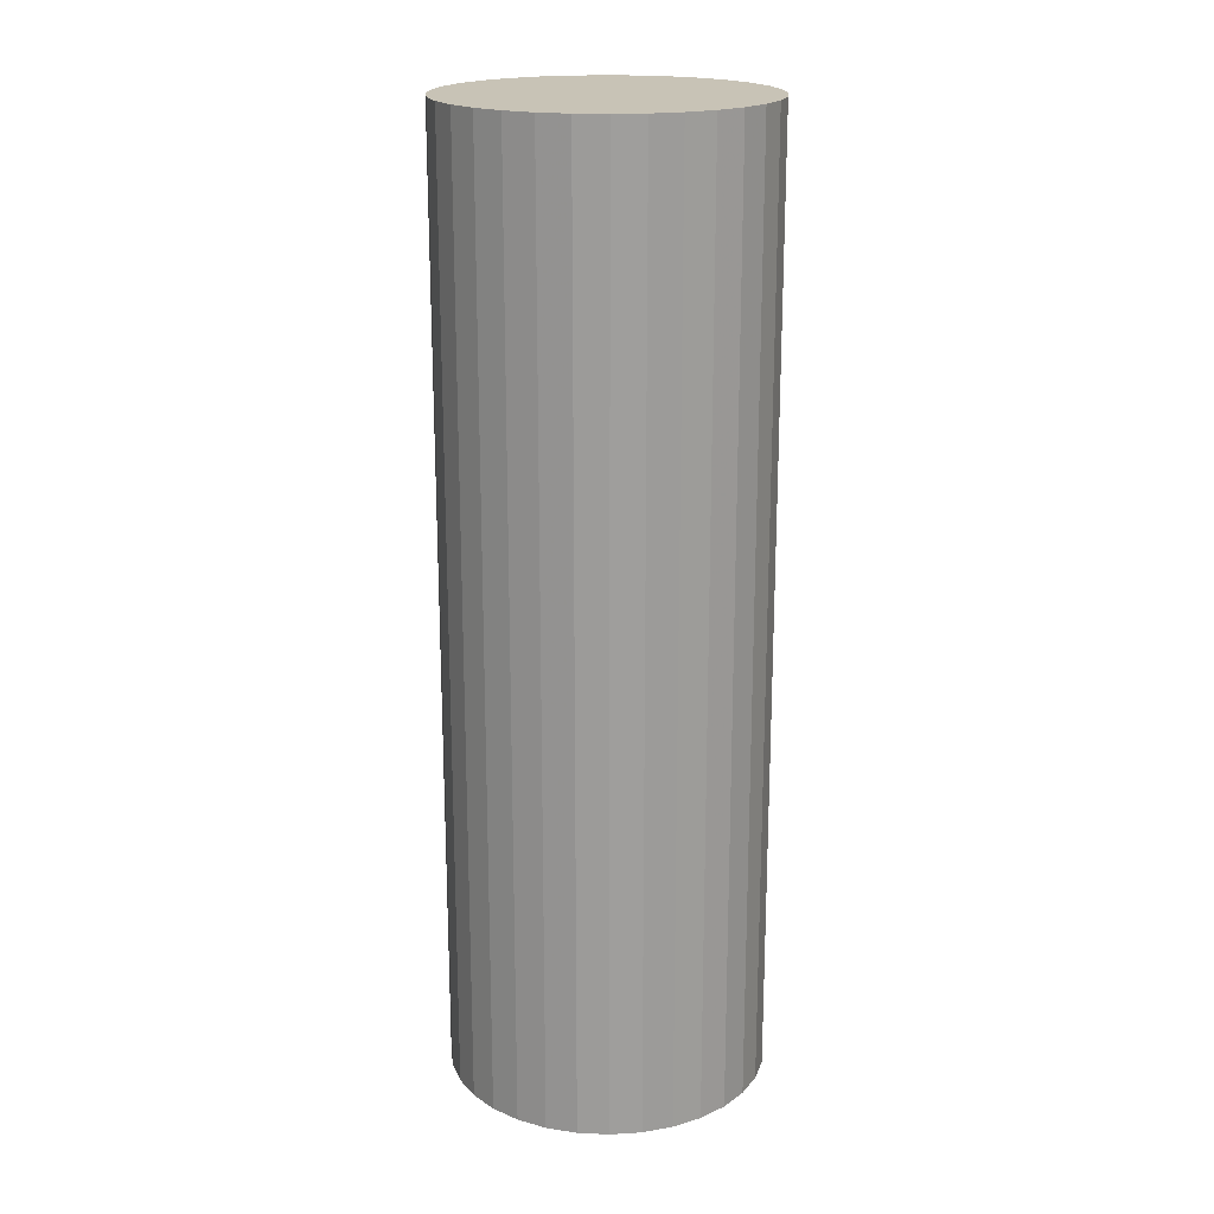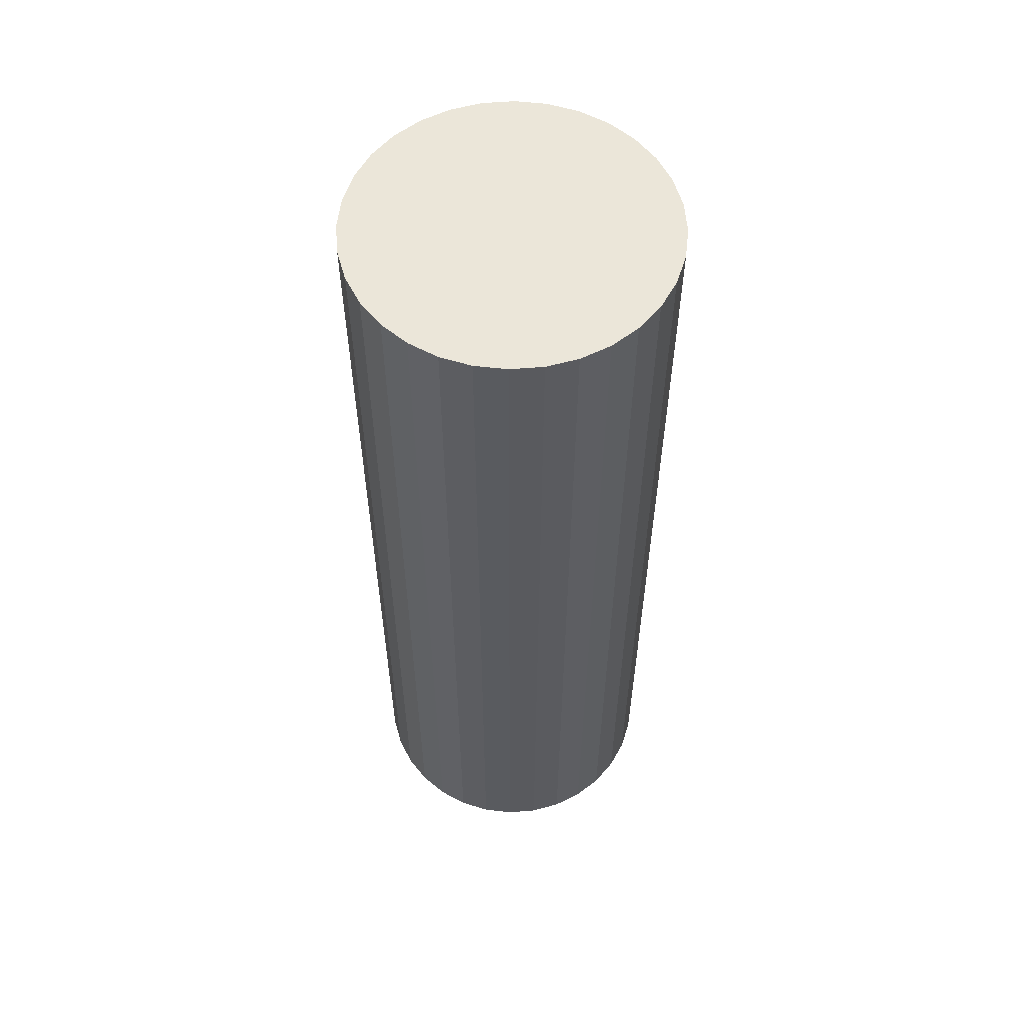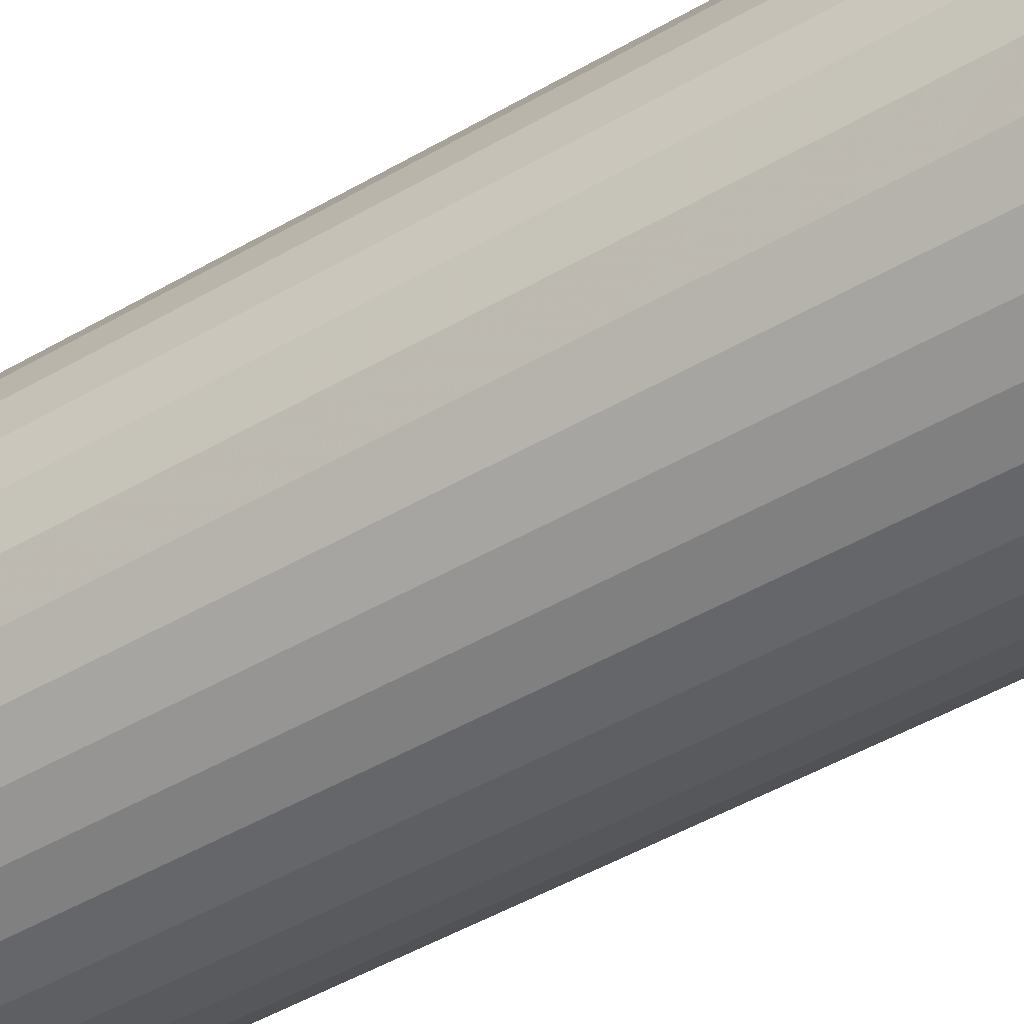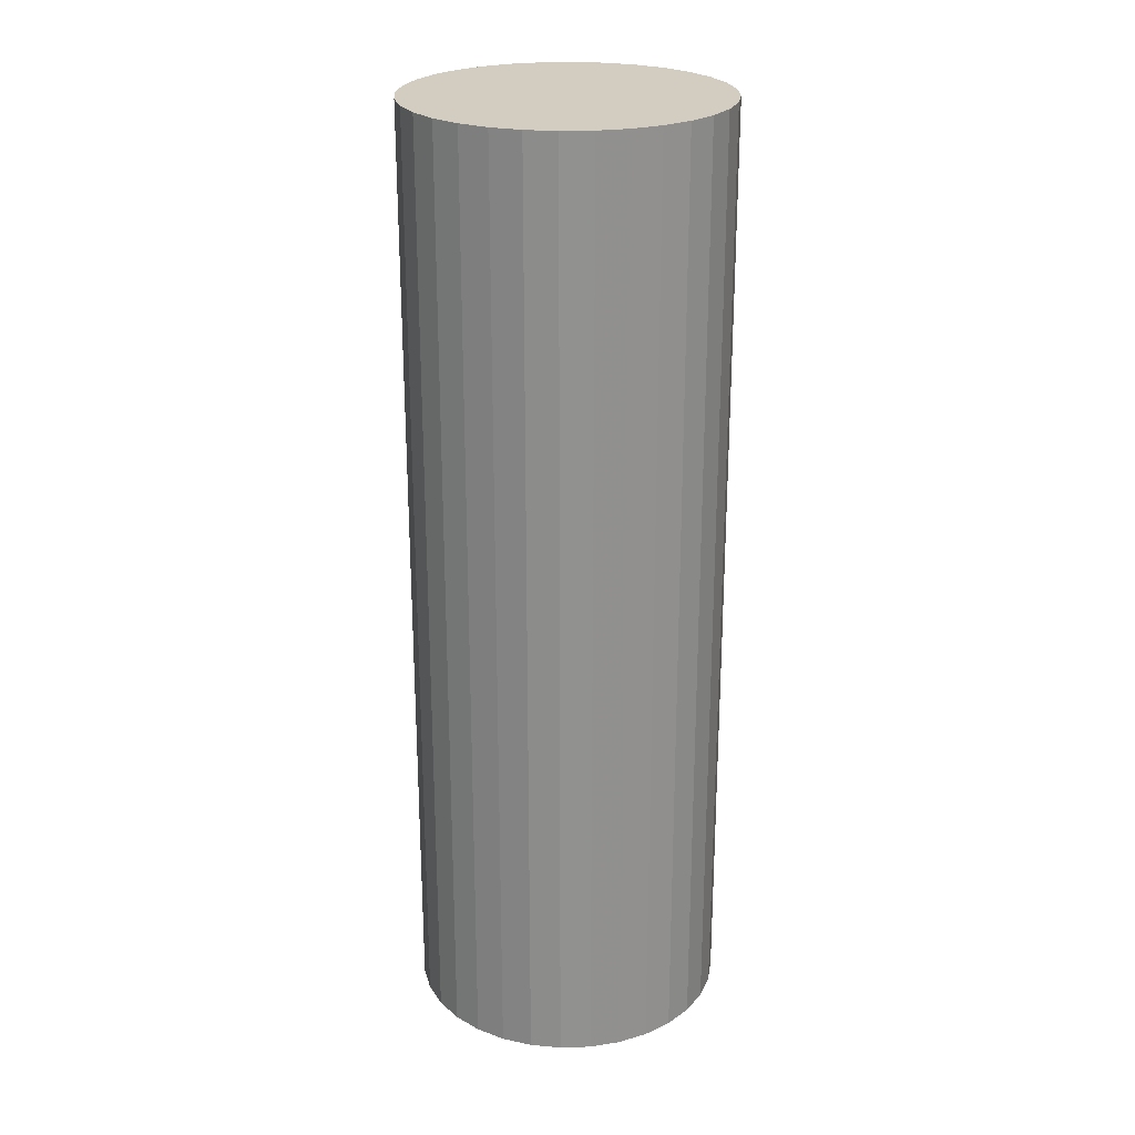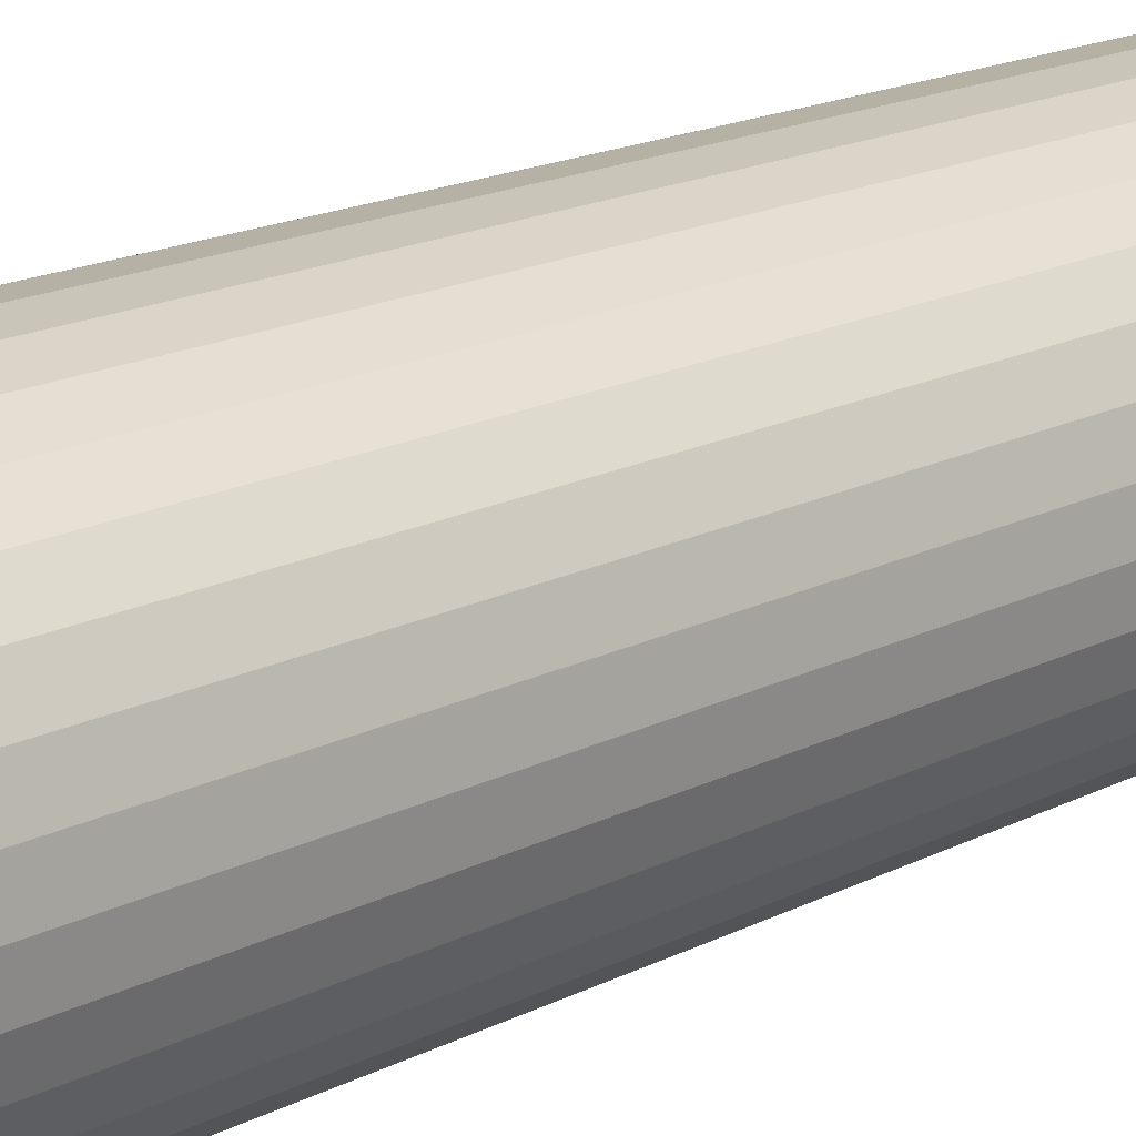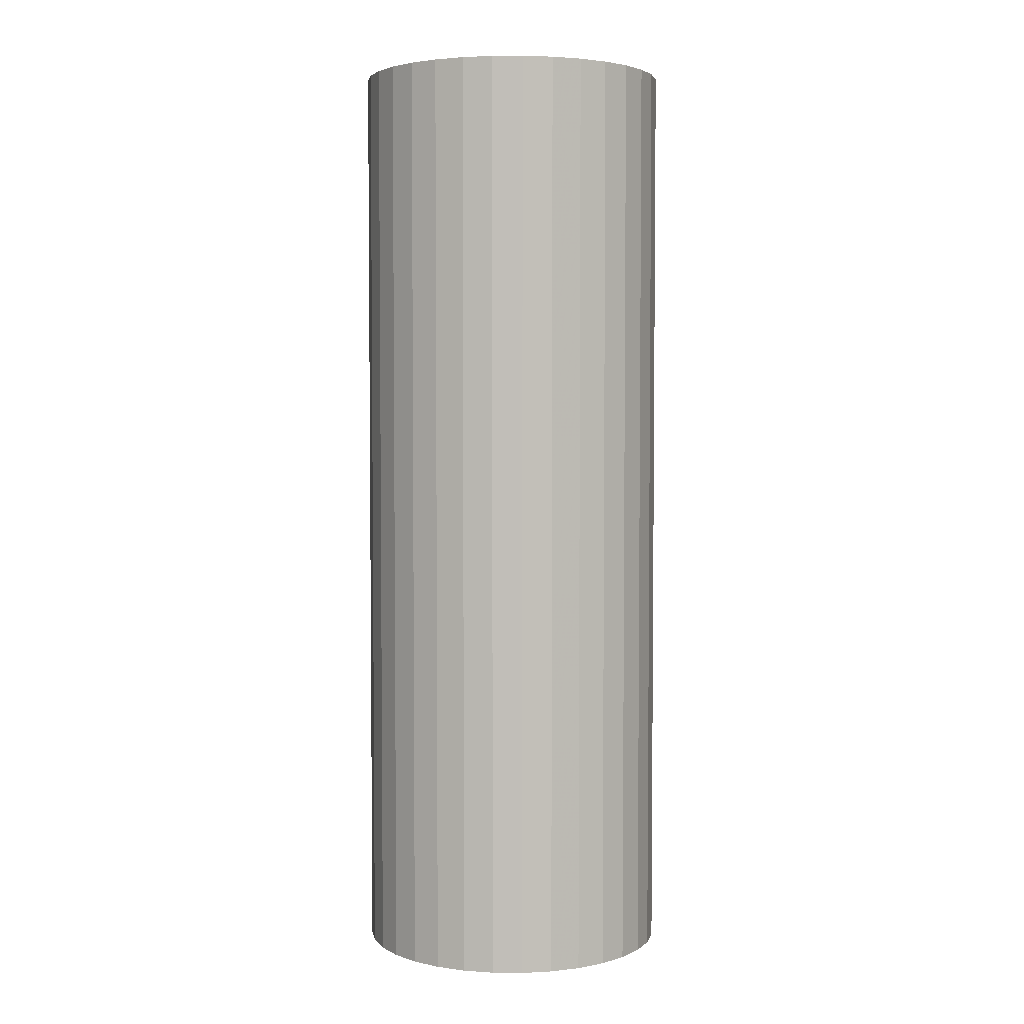
<metadata>
{"format":"obj","ext":"obj","renderer":"f3d","projection":"perspective","resolution":1024,"background":"white","views":[{"elev":19.4,"azim":-158.4,"up":"+Y"},{"elev":57.5,"azim":-21.5,"up":"+Y"},{"elev":-47.4,"azim":123.4,"up":"+Z"},{"elev":24.4,"azim":13.9,"up":"+Y"},{"elev":16.4,"azim":-137.0,"up":"+Z"},{"elev":3.7,"azim":-3.9,"up":"+Y"}]}
</metadata>
<code>
v -4230 -102 9029
v -4240 -102 9030
v -4240 -42 9030
v -4230 -42 9029
v -4221 -102 9026
v -4240 18 9030
v -4221 -42 9026
v -4212 -102 9022
v -4230 18 9029
v -4240 78 9030
v -4212 -42 9022
v -4205 -102 9015
v -4221 18 9026
v -4230 78 9029
v -4240 138 9030
v -4205 -42 9015
v -4198 -102 9008
v -4212 18 9022
v -4221 78 9026
v -4230 138 9029
v -4240 198 9030
v -4230 198 9029
v -4221 138 9026
v -4221 198 9026
v -4212 78 9022
v -4212 138 9022
v -4212 198 9022
v -4205 18 9015
v -4205 78 9015
v -4205 138 9015
v -4205 198 9015
v -4198 -42 9008
v -4194 -102 8999
v -4198 18 9008
v -4194 -42 8999
v -4191 -102 8990
v -4198 78 9008
v -4194 18 8999
v -4191 -42 8990
v -4190 -102 8980
v -4190 -42 8980
v -4191 18 8990
v -4190 18 8980
v -4194 78 8999
v -4191 78 8990
v -4190 78 8980
v -4198 138 9008
v -4198 198 9008
v -4194 138 8999
v -4194 198 8999
v -4191 138 8990
v -4191 198 8990
v -4190 138 8980
v -4190 198 8980
v -4191 -102 8970
v -4191 -42 8970
v -4194 -102 8961
v -4194 -42 8961
v -4198 -102 8952
v -4191 18 8970
v -4198 -42 8952
v -4205 -102 8945
v -4194 18 8961
v -4191 78 8970
v -4205 -42 8945
v -4212 -102 8938
v -4198 18 8952
v -4194 78 8961
v -4191 138 8970
v -4191 198 8970
v -4194 138 8961
v -4194 198 8961
v -4198 78 8952
v -4198 138 8952
v -4198 198 8952
v -4205 18 8945
v -4205 78 8945
v -4205 138 8945
v -4205 198 8945
v -4212 -42 8938
v -4221 -102 8934
v -4212 18 8938
v -4221 -42 8934
v -4230 -102 8931
v -4212 78 8938
v -4221 18 8934
v -4230 -42 8931
v -4240 -102 8930
v -4212 138 8938
v -4212 198 8938
v -4240 -42 8930
v -4250 -102 8931
v -4221 138 8934
v -4221 198 8934
v -4221 78 8934
v -4230 138 8931
v -4230 198 8931
v -4230 78 8931
v -4230 18 8931
v -4240 18 8930
v -4240 78 8930
v -4240 138 8930
v -4240 198 8930
v -4250 -42 8931
v -4259 -102 8934
v -4250 18 8931
v -4259 -42 8934
v -4268 -102 8938
v -4250 78 8931
v -4259 18 8934
v -4268 -42 8938
v -4275 -102 8945
v -4250 138 8931
v -4250 198 8931
v -4275 -42 8945
v -4282 -102 8952
v -4259 138 8934
v -4259 198 8934
v -4259 78 8934
v -4268 138 8938
v -4268 198 8938
v -4268 78 8938
v -4268 18 8938
v -4275 18 8945
v -4275 78 8945
v -4275 138 8945
v -4275 198 8945
v -4282 -42 8952
v -4286 -102 8961
v -4282 18 8952
v -4286 -42 8961
v -4289 -102 8970
v -4282 78 8952
v -4286 18 8961
v -4289 -42 8970
v -4290 -102 8980
v -4282 138 8952
v -4282 198 8952
v -4290 -42 8980
v -4289 -102 8990
v -4286 138 8961
v -4286 198 8961
v -4286 78 8961
v -4289 138 8970
v -4289 198 8970
v -4289 78 8970
v -4289 18 8970
v -4290 18 8980
v -4290 78 8980
v -4290 138 8980
v -4290 198 8980
v -4289 -42 8990
v -4286 -102 8999
v -4289 18 8990
v -4286 -42 8999
v -4282 -102 9008
v -4289 78 8990
v -4286 18 8999
v -4282 -42 9008
v -4275 -102 9015
v -4289 138 8990
v -4289 198 8990
v -4275 -42 9015
v -4268 -102 9022
v -4286 138 8999
v -4286 198 8999
v -4286 78 8999
v -4282 138 9008
v -4282 198 9008
v -4282 78 9008
v -4282 18 9008
v -4275 18 9015
v -4275 78 9015
v -4275 138 9015
v -4275 198 9015
v -4268 -42 9022
v -4259 -102 9026
v -4268 18 9022
v -4259 -42 9026
v -4250 -102 9029
v -4268 78 9022
v -4259 18 9026
v -4250 -42 9029
v -4250 18 9029
v -4259 78 9026
v -4250 78 9029
v -4268 138 9022
v -4268 198 9022
v -4259 138 9026
v -4259 198 9026
v -4250 138 9029
v -4250 198 9029
v -4215 198 8985
v -4215 198 8980
v -4217 198 8990
v -4215 198 8975
v -4219 198 8994
v -4217 198 8970
v -4222 198 8998
v -4219 198 8966
v -4226 198 9001
v -4222 198 8962
v -4230 198 9003
v -4226 198 8959
v -4235 198 9005
v -4230 198 8957
v -4240 198 9005
v -4235 198 8955
v -4245 198 9005
v -4240 198 8955
v -4250 198 9003
v -4245 198 8955
v -4254 198 9001
v -4250 198 8957
v -4258 198 8998
v -4254 198 8959
v -4261 198 8994
v -4258 198 8962
v -4263 198 8990
v -4261 198 8966
v -4265 198 8985
v -4263 198 8970
v -4265 198 8980
v -4265 198 8975
v -4240 198 8980
v -4215 -102 8980
v -4215 -102 8975
v -4215 -102 8985
v -4217 -102 8970
v -4217 -102 8990
v -4219 -102 8966
v -4219 -102 8994
v -4222 -102 8962
v -4222 -102 8998
v -4226 -102 8959
v -4226 -102 9001
v -4230 -102 8957
v -4230 -102 9003
v -4235 -102 8955
v -4235 -102 9005
v -4240 -102 8955
v -4240 -102 9005
v -4245 -102 8955
v -4245 -102 9005
v -4250 -102 8957
v -4250 -102 9003
v -4254 -102 8959
v -4254 -102 9001
v -4258 -102 8962
v -4258 -102 8998
v -4261 -102 8966
v -4261 -102 8994
v -4263 -102 8970
v -4263 -102 8990
v -4265 -102 8975
v -4265 -102 8985
v -4265 -102 8980
v -4240 -102 8980
f 3 2 1
f 4 3 1
f 4 1 5
f 6 3 4
f 7 4 5
f 7 5 8
f 9 6 4
f 9 4 7
f 10 6 9
f 11 7 8
f 11 8 12
f 13 9 7
f 13 7 11
f 14 10 9
f 14 9 13
f 15 10 14
f 16 11 12
f 16 12 17
f 18 13 11
f 18 11 16
f 19 14 13
f 19 13 18
f 20 15 14
f 20 14 19
f 21 15 20
f 22 21 20
f 22 20 23
f 23 20 19
f 24 22 23
f 25 19 18
f 23 19 25
f 24 23 26
f 26 23 25
f 27 24 26
f 25 18 28
f 28 18 16
f 26 25 29
f 29 25 28
f 27 26 30
f 30 26 29
f 31 27 30
f 28 16 32
f 32 16 17
f 32 17 33
f 29 28 34
f 34 28 32
f 35 32 33
f 34 32 35
f 35 33 36
f 37 29 34
f 30 29 37
f 38 34 35
f 37 34 38
f 39 35 36
f 38 35 39
f 39 36 40
f 41 39 40
f 42 39 41
f 42 38 39
f 43 42 41
f 44 38 42
f 44 37 38
f 45 42 43
f 45 44 42
f 46 45 43
f 47 37 44
f 47 30 37
f 31 30 47
f 48 31 47
f 49 47 44
f 48 47 49
f 49 44 45
f 50 48 49
f 51 49 45
f 50 49 51
f 51 45 46
f 52 50 51
f 53 51 46
f 52 51 53
f 54 52 53
f 41 40 55
f 56 41 55
f 56 55 57
f 43 41 56
f 58 56 57
f 58 57 59
f 60 43 56
f 60 56 58
f 46 43 60
f 61 58 59
f 61 59 62
f 63 60 58
f 63 58 61
f 64 46 60
f 64 60 63
f 53 46 64
f 65 61 62
f 65 62 66
f 67 63 61
f 67 61 65
f 68 64 63
f 68 63 67
f 69 53 64
f 69 64 68
f 54 53 69
f 70 54 69
f 70 69 71
f 71 69 68
f 72 70 71
f 73 68 67
f 71 68 73
f 72 71 74
f 74 71 73
f 75 72 74
f 73 67 76
f 76 67 65
f 74 73 77
f 77 73 76
f 75 74 78
f 78 74 77
f 79 75 78
f 76 65 80
f 80 65 66
f 80 66 81
f 77 76 82
f 82 76 80
f 83 80 81
f 82 80 83
f 83 81 84
f 85 77 82
f 78 77 85
f 86 82 83
f 85 82 86
f 87 83 84
f 86 83 87
f 87 84 88
f 89 78 85
f 79 78 89
f 90 79 89
f 91 87 88
f 91 88 92
f 90 89 93
f 94 90 93
f 89 85 95
f 93 89 95
f 95 85 86
f 94 93 96
f 97 94 96
f 93 95 98
f 96 93 98
f 95 86 99
f 98 95 99
f 99 86 87
f 99 87 91
f 98 99 100
f 100 99 91
f 96 98 101
f 101 98 100
f 97 96 102
f 102 96 101
f 103 97 102
f 100 91 104
f 104 91 92
f 104 92 105
f 101 100 106
f 106 100 104
f 107 104 105
f 106 104 107
f 107 105 108
f 109 101 106
f 102 101 109
f 110 106 107
f 109 106 110
f 111 107 108
f 110 107 111
f 111 108 112
f 113 102 109
f 103 102 113
f 114 103 113
f 115 111 112
f 115 112 116
f 114 113 117
f 118 114 117
f 113 109 119
f 117 113 119
f 119 109 110
f 118 117 120
f 121 118 120
f 117 119 122
f 120 117 122
f 119 110 123
f 122 119 123
f 123 110 111
f 123 111 115
f 122 123 124
f 124 123 115
f 120 122 125
f 125 122 124
f 121 120 126
f 126 120 125
f 127 121 126
f 124 115 128
f 128 115 116
f 128 116 129
f 125 124 130
f 130 124 128
f 131 128 129
f 130 128 131
f 131 129 132
f 133 125 130
f 126 125 133
f 134 130 131
f 133 130 134
f 135 131 132
f 134 131 135
f 135 132 136
f 137 126 133
f 127 126 137
f 138 127 137
f 139 135 136
f 139 136 140
f 138 137 141
f 142 138 141
f 137 133 143
f 141 137 143
f 143 133 134
f 142 141 144
f 145 142 144
f 141 143 146
f 144 141 146
f 143 134 147
f 146 143 147
f 147 134 135
f 147 135 139
f 146 147 148
f 148 147 139
f 144 146 149
f 149 146 148
f 145 144 150
f 150 144 149
f 151 145 150
f 148 139 152
f 152 139 140
f 152 140 153
f 149 148 154
f 154 148 152
f 155 152 153
f 154 152 155
f 155 153 156
f 157 149 154
f 150 149 157
f 158 154 155
f 157 154 158
f 159 155 156
f 158 155 159
f 159 156 160
f 161 150 157
f 151 150 161
f 162 151 161
f 163 159 160
f 163 160 164
f 162 161 165
f 166 162 165
f 161 157 167
f 165 161 167
f 167 157 158
f 166 165 168
f 169 166 168
f 165 167 170
f 168 165 170
f 167 158 171
f 170 167 171
f 171 158 159
f 171 159 163
f 170 171 172
f 172 171 163
f 168 170 173
f 173 170 172
f 169 168 174
f 174 168 173
f 175 169 174
f 172 163 176
f 176 163 164
f 176 164 177
f 173 172 178
f 178 172 176
f 179 176 177
f 178 176 179
f 179 177 180
f 181 173 178
f 174 173 181
f 182 178 179
f 181 178 182
f 183 179 180
f 182 179 183
f 183 180 2
f 3 183 2
f 184 183 3
f 184 182 183
f 6 184 3
f 185 182 184
f 185 181 182
f 186 184 6
f 186 185 184
f 10 186 6
f 187 181 185
f 187 174 181
f 175 174 187
f 188 175 187
f 189 187 185
f 188 187 189
f 189 185 186
f 190 188 189
f 191 189 186
f 190 189 191
f 191 186 10
f 192 190 191
f 15 191 10
f 192 191 15
f 21 192 15
f 193 52 54
f 194 193 54
f 194 54 70
f 193 195 52
f 195 50 52
f 196 194 70
f 196 70 72
f 195 197 50
f 197 48 50
f 198 196 72
f 198 72 75
f 197 199 48
f 199 31 48
f 200 198 75
f 200 75 79
f 199 201 31
f 201 27 31
f 202 200 79
f 202 79 90
f 201 203 27
f 203 24 27
f 204 202 90
f 204 90 94
f 203 205 24
f 205 22 24
f 206 204 94
f 206 94 97
f 205 207 22
f 207 21 22
f 208 206 97
f 208 97 103
f 207 209 21
f 209 192 21
f 210 208 103
f 210 103 114
f 209 211 192
f 211 190 192
f 212 210 114
f 212 114 118
f 211 213 190
f 213 188 190
f 214 212 118
f 214 118 121
f 213 215 188
f 215 175 188
f 216 214 121
f 216 121 127
f 215 217 175
f 217 169 175
f 218 216 127
f 218 127 138
f 217 219 169
f 219 166 169
f 220 218 138
f 220 138 142
f 219 221 166
f 221 162 166
f 222 220 142
f 222 142 145
f 221 223 162
f 223 151 162
f 224 145 151
f 223 224 151
f 224 222 145
f 223 221 225
f 224 223 225
f 222 224 225
f 221 219 225
f 220 222 225
f 219 217 225
f 218 220 225
f 217 215 225
f 216 218 225
f 215 213 225
f 214 216 225
f 213 211 225
f 212 214 225
f 211 209 225
f 210 212 225
f 209 207 225
f 208 210 225
f 207 205 225
f 206 208 225
f 205 203 225
f 204 206 225
f 203 201 225
f 202 204 225
f 201 199 225
f 200 202 225
f 199 197 225
f 198 200 225
f 197 195 225
f 196 198 225
f 195 193 225
f 194 196 225
f 193 194 225
f 40 36 226
f 40 226 227
f 55 40 227
f 36 228 226
f 36 33 228
f 55 227 229
f 57 55 229
f 33 230 228
f 33 17 230
f 57 229 231
f 59 57 231
f 17 232 230
f 17 12 232
f 59 231 233
f 62 59 233
f 12 234 232
f 12 8 234
f 62 233 235
f 66 62 235
f 8 236 234
f 8 5 236
f 66 235 237
f 81 66 237
f 5 238 236
f 5 1 238
f 81 237 239
f 84 81 239
f 1 240 238
f 1 2 240
f 84 239 241
f 88 84 241
f 2 242 240
f 2 180 242
f 88 241 243
f 92 88 243
f 180 244 242
f 180 177 244
f 92 243 245
f 105 92 245
f 177 246 244
f 177 164 246
f 105 245 247
f 108 105 247
f 164 248 246
f 164 160 248
f 108 247 249
f 112 108 249
f 160 250 248
f 160 156 250
f 112 249 251
f 116 112 251
f 156 252 250
f 156 153 252
f 116 251 253
f 129 116 253
f 153 254 252
f 153 140 254
f 129 253 255
f 132 129 255
f 140 256 254
f 140 136 256
f 136 132 257
f 136 257 256
f 132 255 257
f 254 256 258
f 256 257 258
f 257 255 258
f 252 254 258
f 255 253 258
f 250 252 258
f 253 251 258
f 248 250 258
f 251 249 258
f 246 248 258
f 249 247 258
f 244 246 258
f 247 245 258
f 242 244 258
f 245 243 258
f 240 242 258
f 243 241 258
f 238 240 258
f 241 239 258
f 236 238 258
f 239 237 258
f 234 236 258
f 237 235 258
f 232 234 258
f 235 233 258
f 230 232 258
f 233 231 258
f 228 230 258
f 231 229 258
f 226 228 258
f 229 227 258
f 227 226 258

</code>
